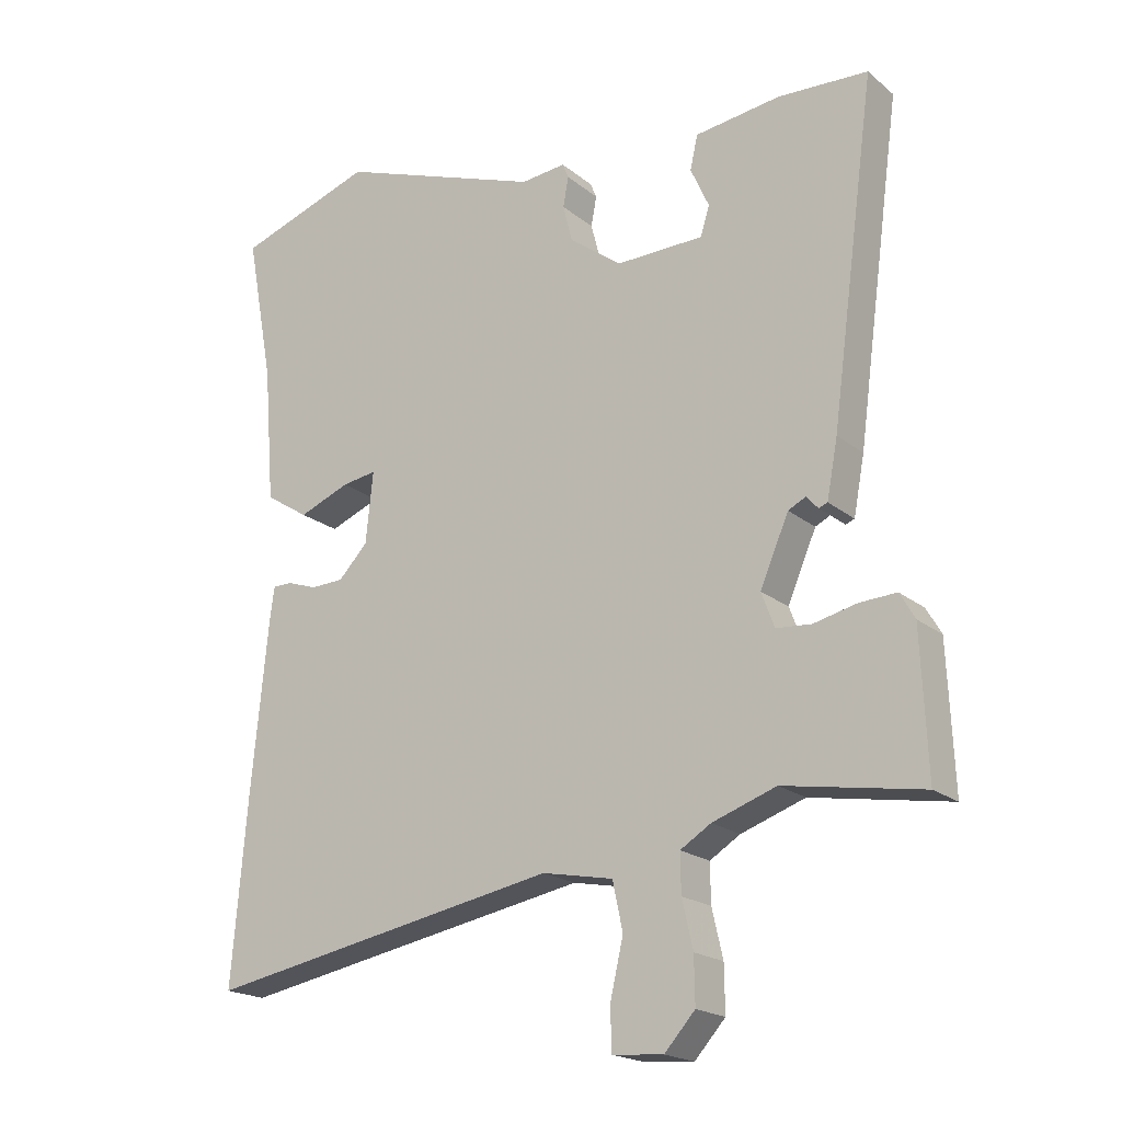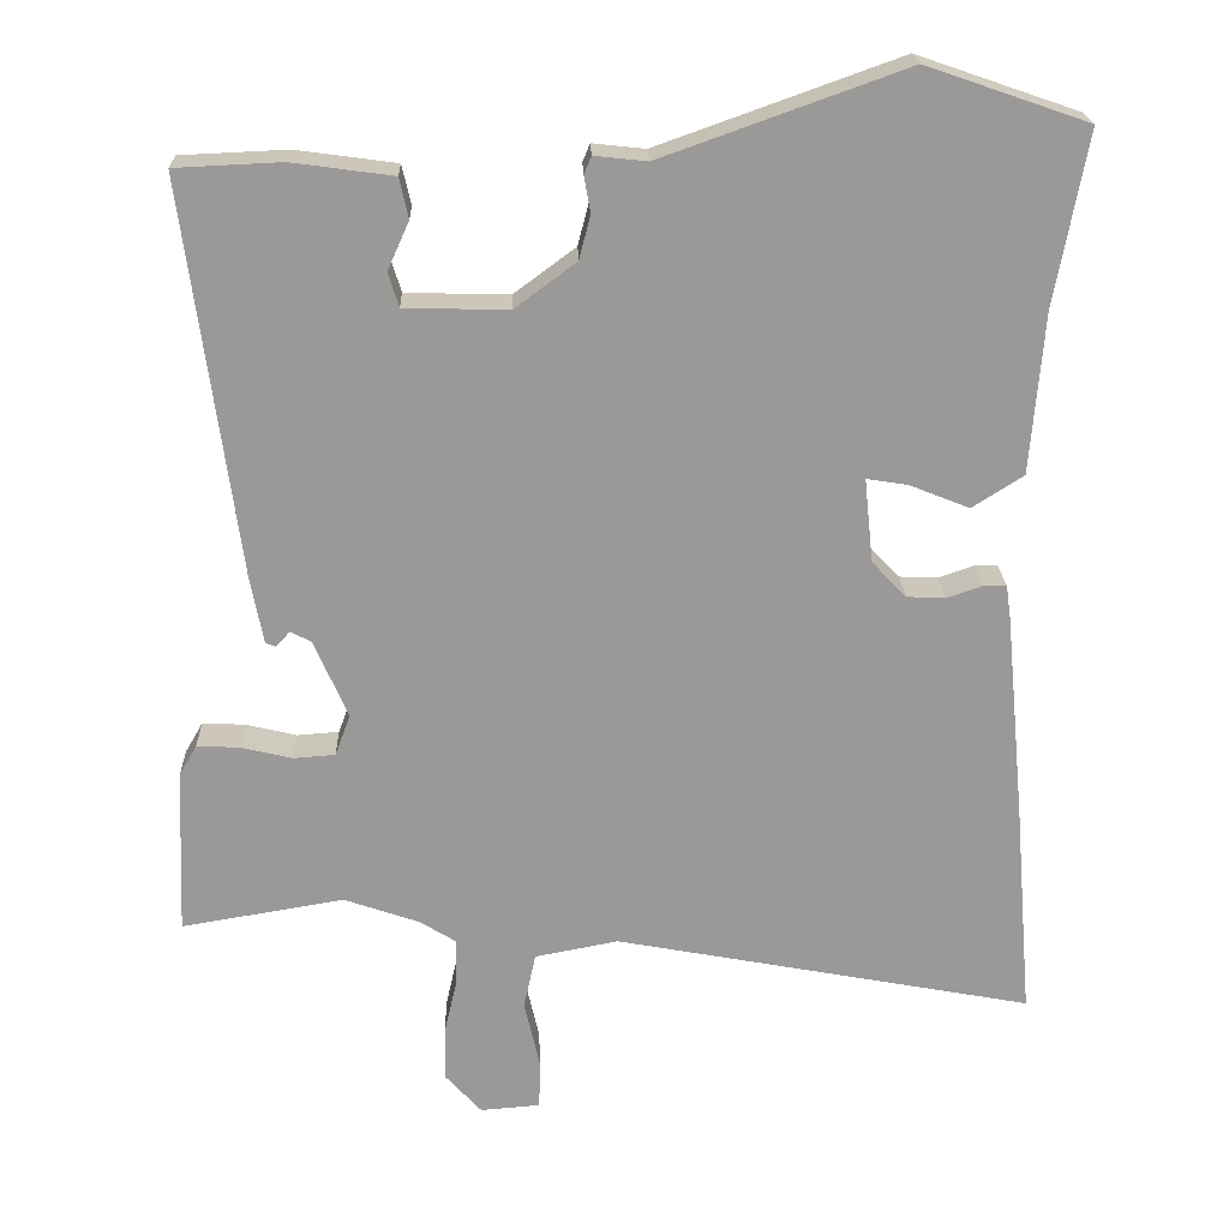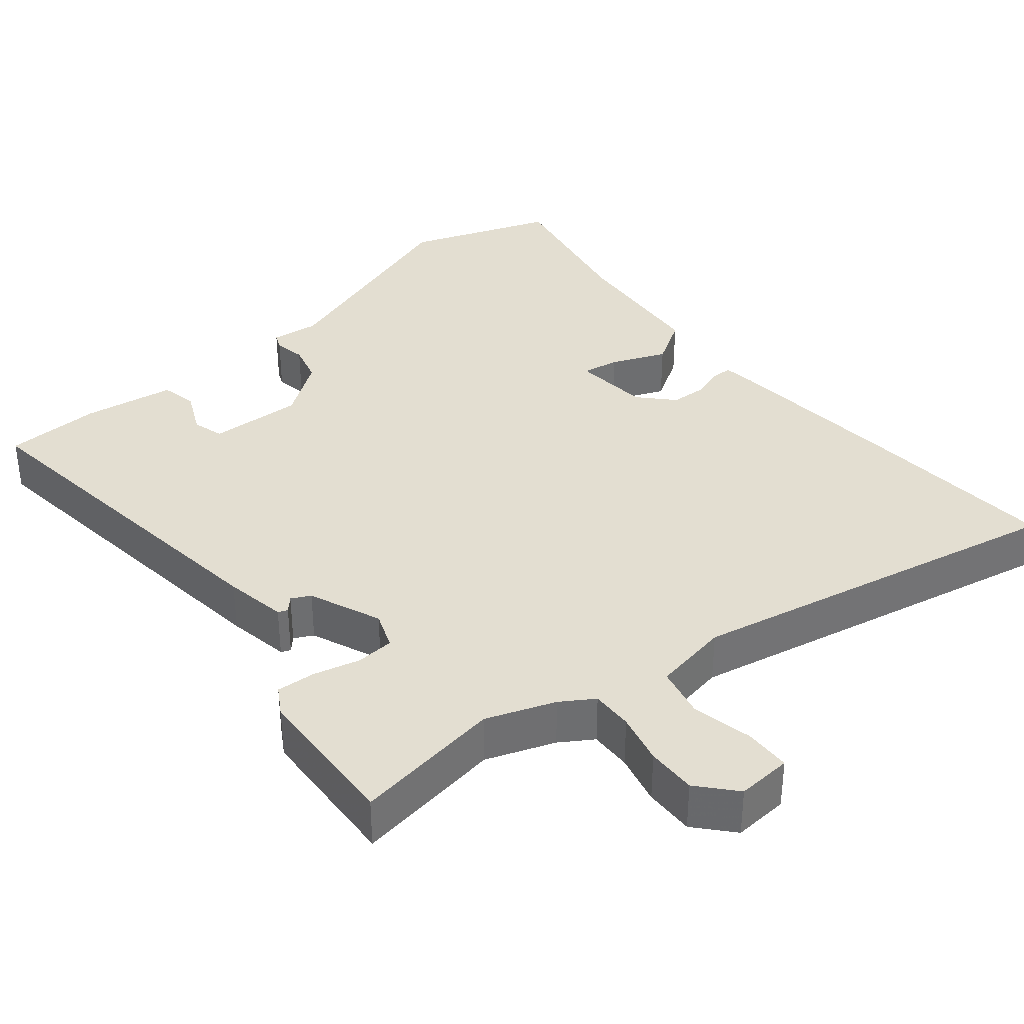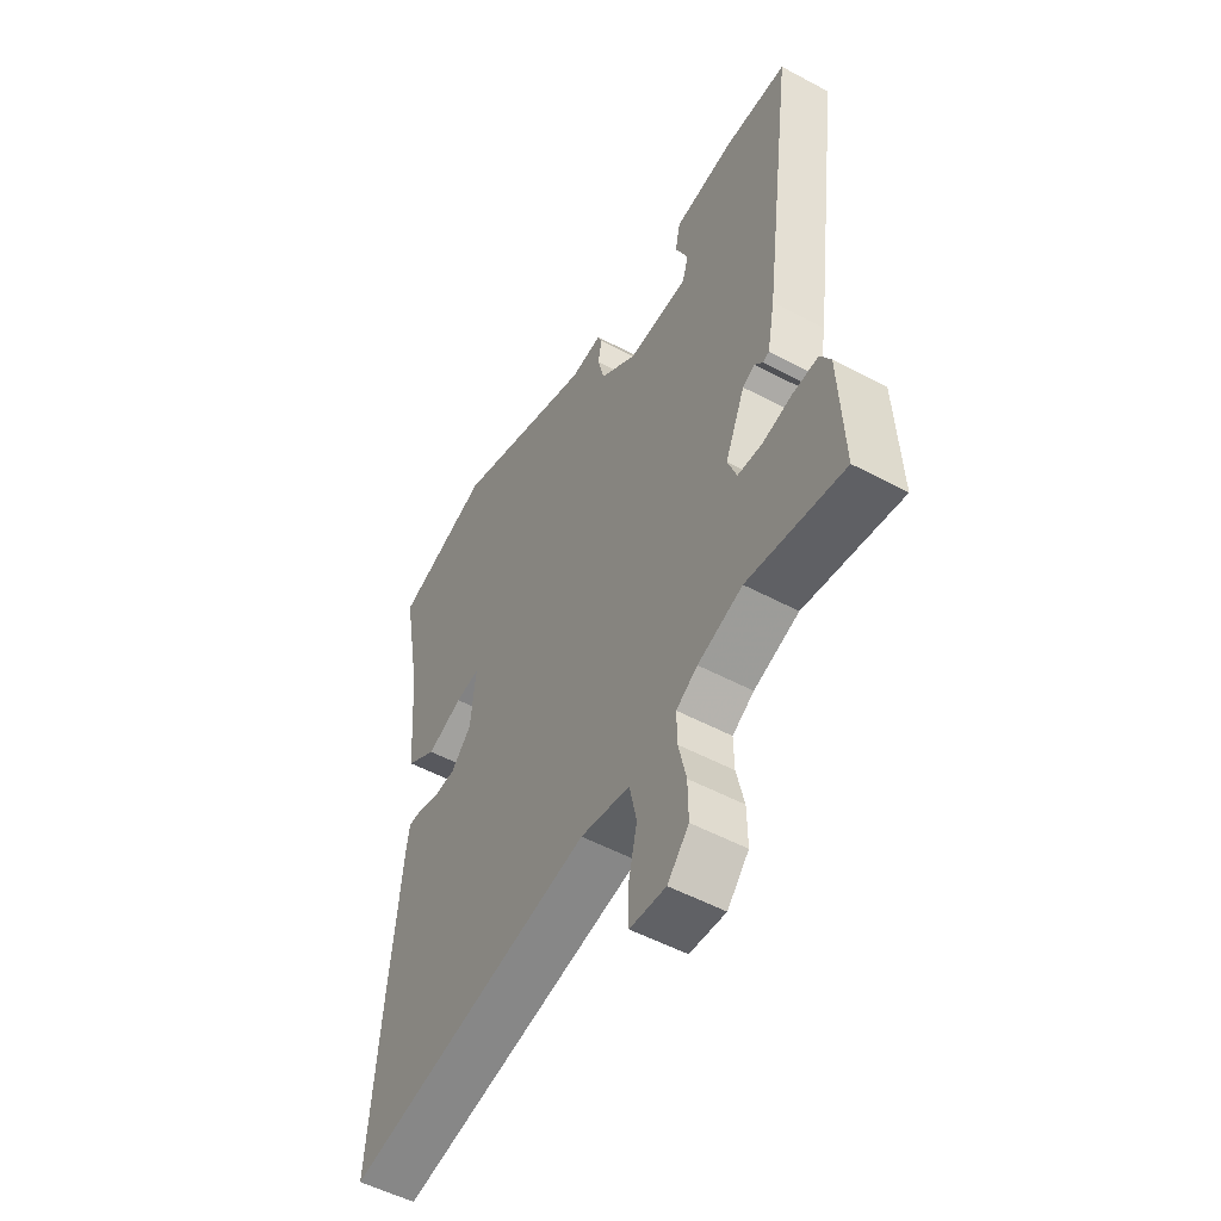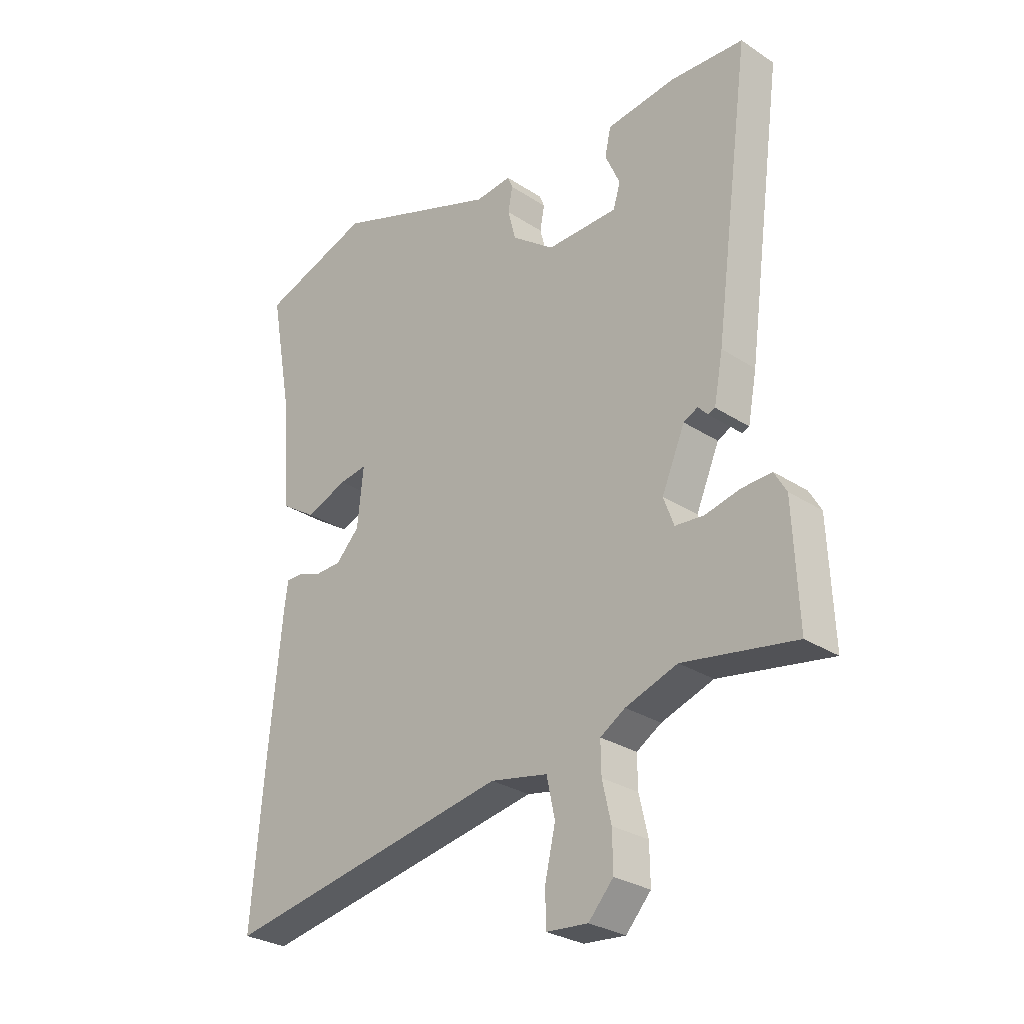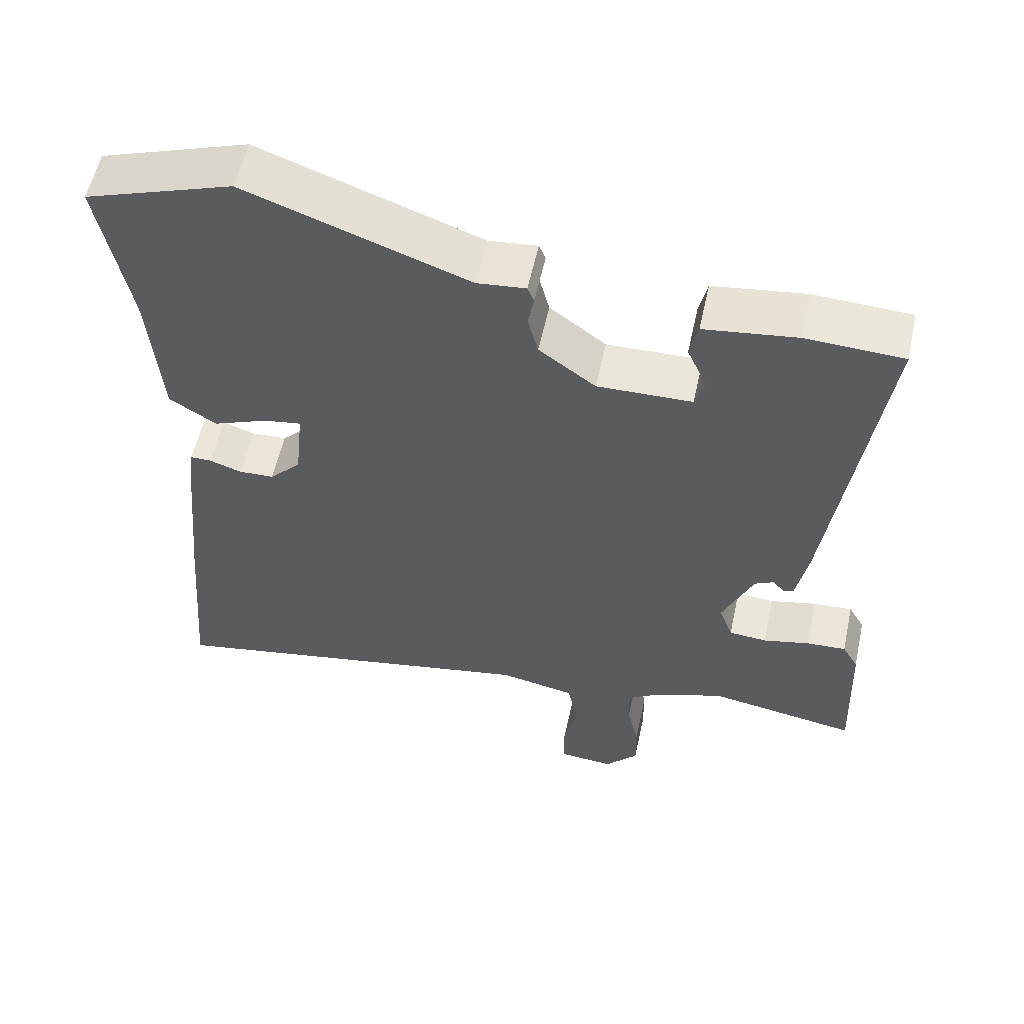
<metadata>
{"format":"obj","ext":"obj","renderer":"f3d","projection":"perspective","resolution":1024,"background":"white","views":[{"elev":-19.5,"azim":34.4,"up":"+Z"},{"elev":21.2,"azim":178.2,"up":"+Z"},{"elev":36.1,"azim":141.2,"up":"+Y"},{"elev":-52.7,"azim":60.1,"up":"+Z"},{"elev":-28.4,"azim":45.5,"up":"+Z"},{"elev":56.9,"azim":12.3,"up":"+Z"}]}
</metadata>
<code>
v 0.555 0.07 -0.509
v 0.352 0.07 -0.475
v 0.258 0.07 -0.508
v 0.213 0.07 -0.536
v 0.214 0.07 -0.593
v 0.23 0.07 -0.663
v 0.231 0.07 -0.731
v 0.186 0.07 -0.781
v 0.111 0.07 -0.775
v 0.11 0.07 -0.712
v 0.129 0.07 -0.629
v 0.114 0.07 -0.559
v 0.01 0.07 -0.539
v -0.512 0.07 -0.637
v -0.489 0.07 -0.365
v -0.464 0.07 -0.108
v -0.458 0.07 -0.066
v -0.429 0.07 -0.066
v -0.385 0.07 -0.081
v -0.337 0.07 -0.079
v -0.294 0.07 -0.034
v -0.283 0.07 0.071
v -0.334 0.07 0.063
v -0.409 0.07 0.033
v -0.473 0.07 0.074
v -0.489 0.07 0.274
v -0.529 0.07 0.49
v -0.328 0.07 0.559
v -0.026 0.07 0.451
v 0.04 0.07 0.458
v 0.049 0.07 0.436
v 0.041 0.07 0.392
v 0.055 0.07 0.337
v 0.132 0.07 0.28
v 0.261 0.07 0.283
v 0.274 0.07 0.326
v 0.247 0.07 0.386
v 0.258 0.07 0.436
v 0.384 0.07 0.453
v 0.516 0.07 0.447
v 0.45 0.07 -0.044
v 0.434 0.07 -0.129
v 0.421 0.07 -0.134
v 0.404 0.07 -0.115
v 0.378 0.07 -0.128
v 0.336 0.07 -0.226
v 0.355 0.07 -0.277
v 0.407 0.07 -0.281
v 0.47 0.07 -0.266
v 0.524 0.07 -0.263
v 0.546 0.07 -0.301
v 0.555 0 -0.509
v 0.352 0 -0.475
v 0.258 0 -0.508
v 0.213 0 -0.536
v 0.214 0 -0.593
v 0.23 0 -0.663
v 0.231 0 -0.731
v 0.186 0 -0.781
v 0.111 0 -0.775
v 0.11 0 -0.712
v 0.129 0 -0.629
v 0.114 0 -0.559
v 0.01 0 -0.539
v -0.512 0 -0.637
v -0.489 0 -0.365
v -0.464 0 -0.108
v -0.458 0 -0.066
v -0.429 0 -0.066
v -0.385 0 -0.081
v -0.337 0 -0.079
v -0.294 0 -0.034
v -0.283 0 0.071
v -0.334 0 0.063
v -0.409 0 0.033
v -0.473 0 0.074
v -0.489 0 0.274
v -0.529 0 0.49
v -0.328 0 0.559
v -0.026 0 0.451
v 0.04 0 0.458
v 0.049 0 0.436
v 0.041 0 0.392
v 0.055 0 0.337
v 0.132 0 0.28
v 0.261 0 0.283
v 0.274 0 0.326
v 0.247 0 0.386
v 0.258 0 0.436
v 0.384 0 0.453
v 0.516 0 0.447
v 0.45 0 -0.044
v 0.434 0 -0.129
v 0.421 0 -0.134
v 0.404 0 -0.115
v 0.378 0 -0.128
v 0.336 0 -0.226
v 0.355 0 -0.277
v 0.407 0 -0.281
v 0.47 0 -0.266
v 0.524 0 -0.263
v 0.546 0 -0.301
f 48 49 50 51
f 47 48 51 1
f 41 42 43 44
f 41 44 45
f 40 41 45
f 39 40 45 46
f 36 37 38 39
f 35 36 39 46
f 29 30 31 32
f 29 32 33
f 26 27 28 29
f 26 29 33
f 23 24 25 26
f 22 23 26 33
f 21 22 33 34
f 16 17 18 19
f 16 19 20
f 13 14 15 16
f 12 13 16 20
f 8 9 10 11
f 8 11 12
f 5 6 7 8
f 4 5 8 12
f 3 4 12 20
f 47 1 2
f 46 47 2 3
f 21 34 35 46
f 3 20 21 46
f 102 101 100 99
f 52 102 99 98
f 95 94 93 92
f 96 95 92
f 96 92 91
f 97 96 91 90
f 90 89 88 87
f 97 90 87 86
f 83 82 81 80
f 84 83 80
f 80 79 78 77
f 84 80 77
f 77 76 75 74
f 84 77 74 73
f 85 84 73 72
f 70 69 68 67
f 71 70 67
f 67 66 65 64
f 71 67 64 63
f 62 61 60 59
f 63 62 59
f 59 58 57 56
f 63 59 56 55
f 71 63 55 54
f 53 52 98
f 54 53 98 97
f 97 86 85 72
f 97 72 71 54
f 1 52 53 2
f 2 53 54 3
f 3 54 55 4
f 4 55 56 5
f 5 56 57 6
f 6 57 58 7
f 7 58 59 8
f 8 59 60 9
f 9 60 61 10
f 10 61 62 11
f 11 62 63 12
f 12 63 64 13
f 13 64 65 14
f 14 65 66 15
f 15 66 67 16
f 16 67 68 17
f 17 68 69 18
f 18 69 70 19
f 19 70 71 20
f 20 71 72 21
f 21 72 73 22
f 22 73 74 23
f 23 74 75 24
f 24 75 76 25
f 25 76 77 26
f 26 77 78 27
f 27 78 79 28
f 28 79 80 29
f 29 80 81 30
f 30 81 82 31
f 31 82 83 32
f 32 83 84 33
f 33 84 85 34
f 34 85 86 35
f 35 86 87 36
f 36 87 88 37
f 37 88 89 38
f 38 89 90 39
f 39 90 91 40
f 40 91 92 41
f 41 92 93 42
f 42 93 94 43
f 43 94 95 44
f 44 95 96 45
f 45 96 97 46
f 46 97 98 47
f 47 98 99 48
f 48 99 100 49
f 49 100 101 50
f 50 101 102 51
f 51 102 52 1

</code>
